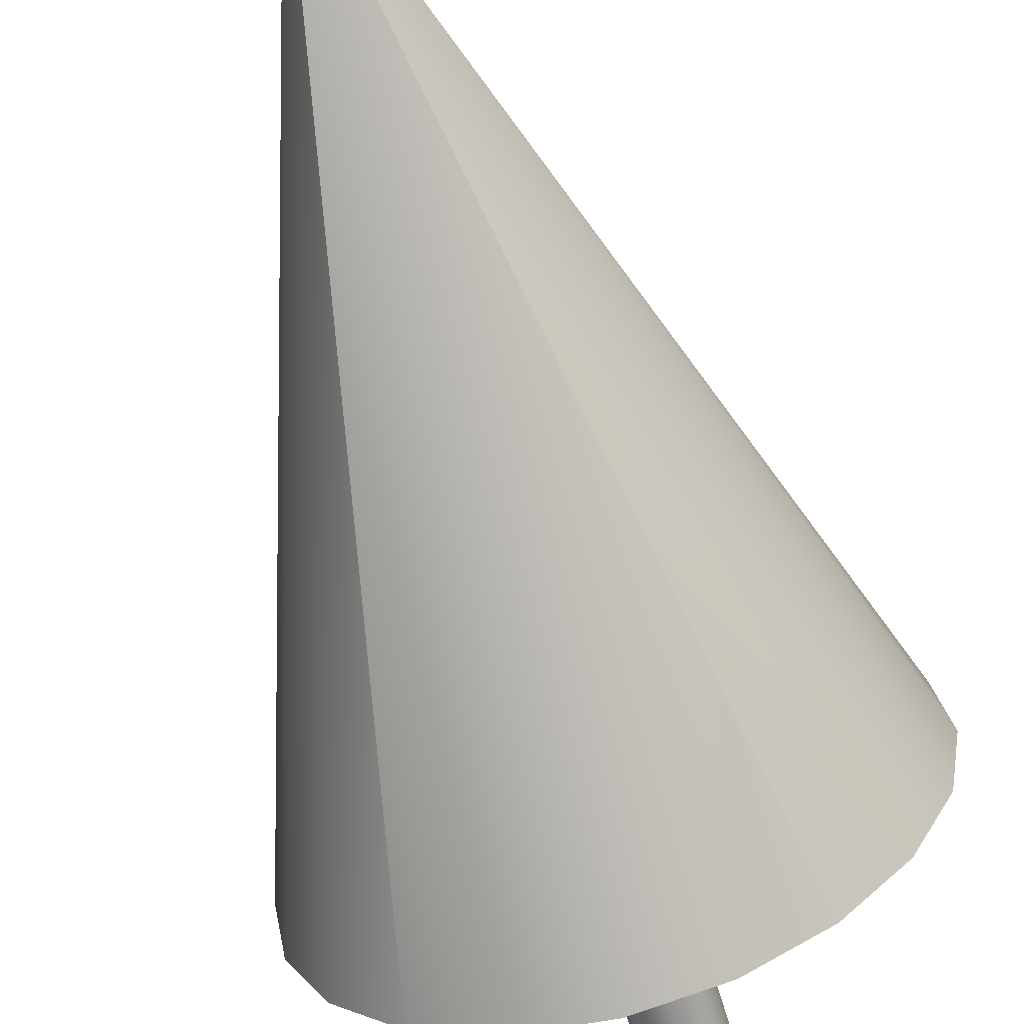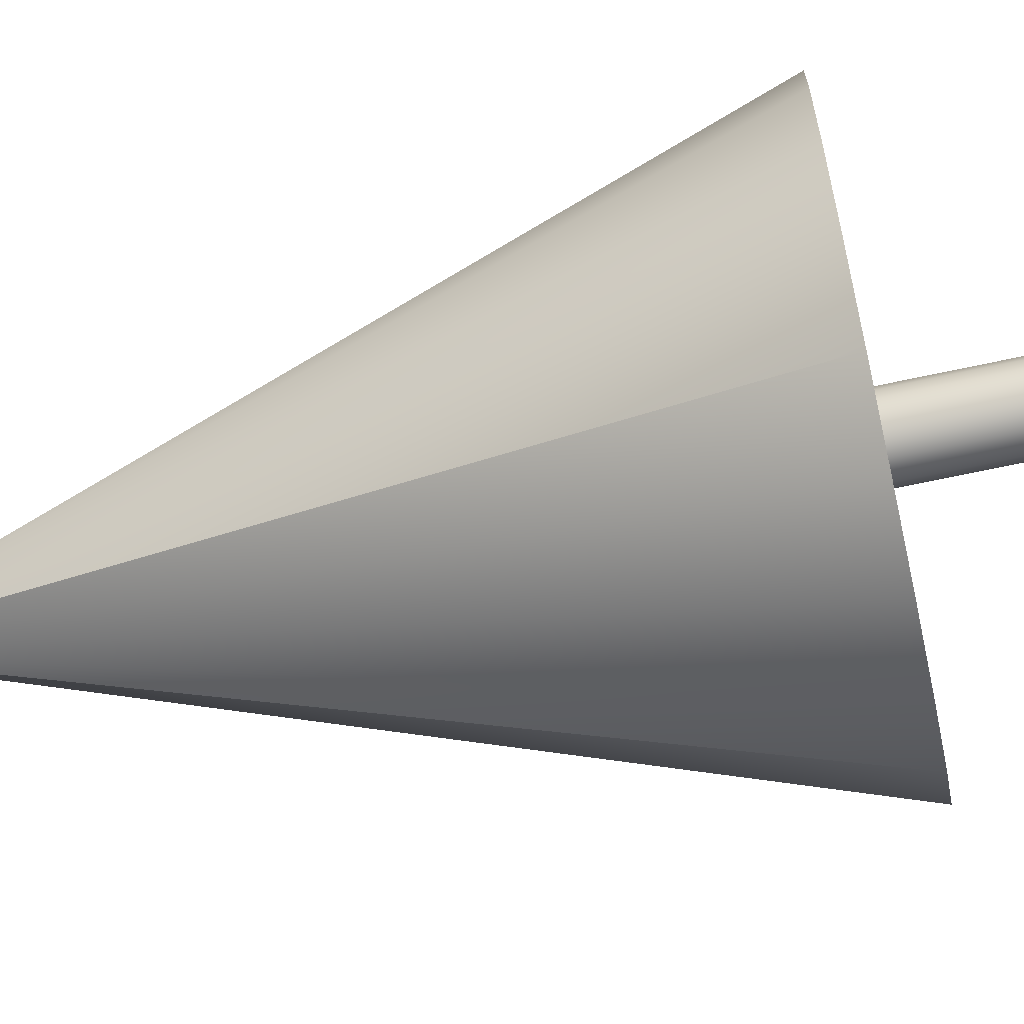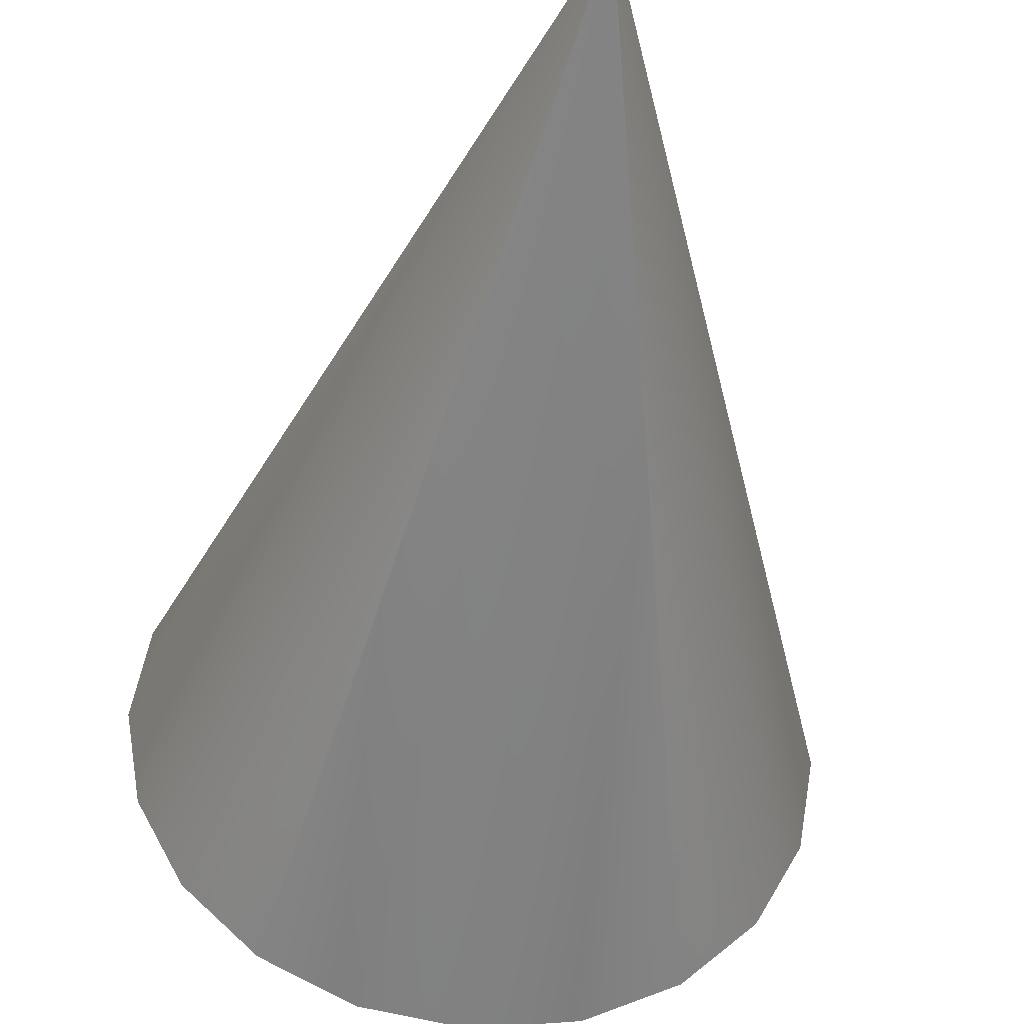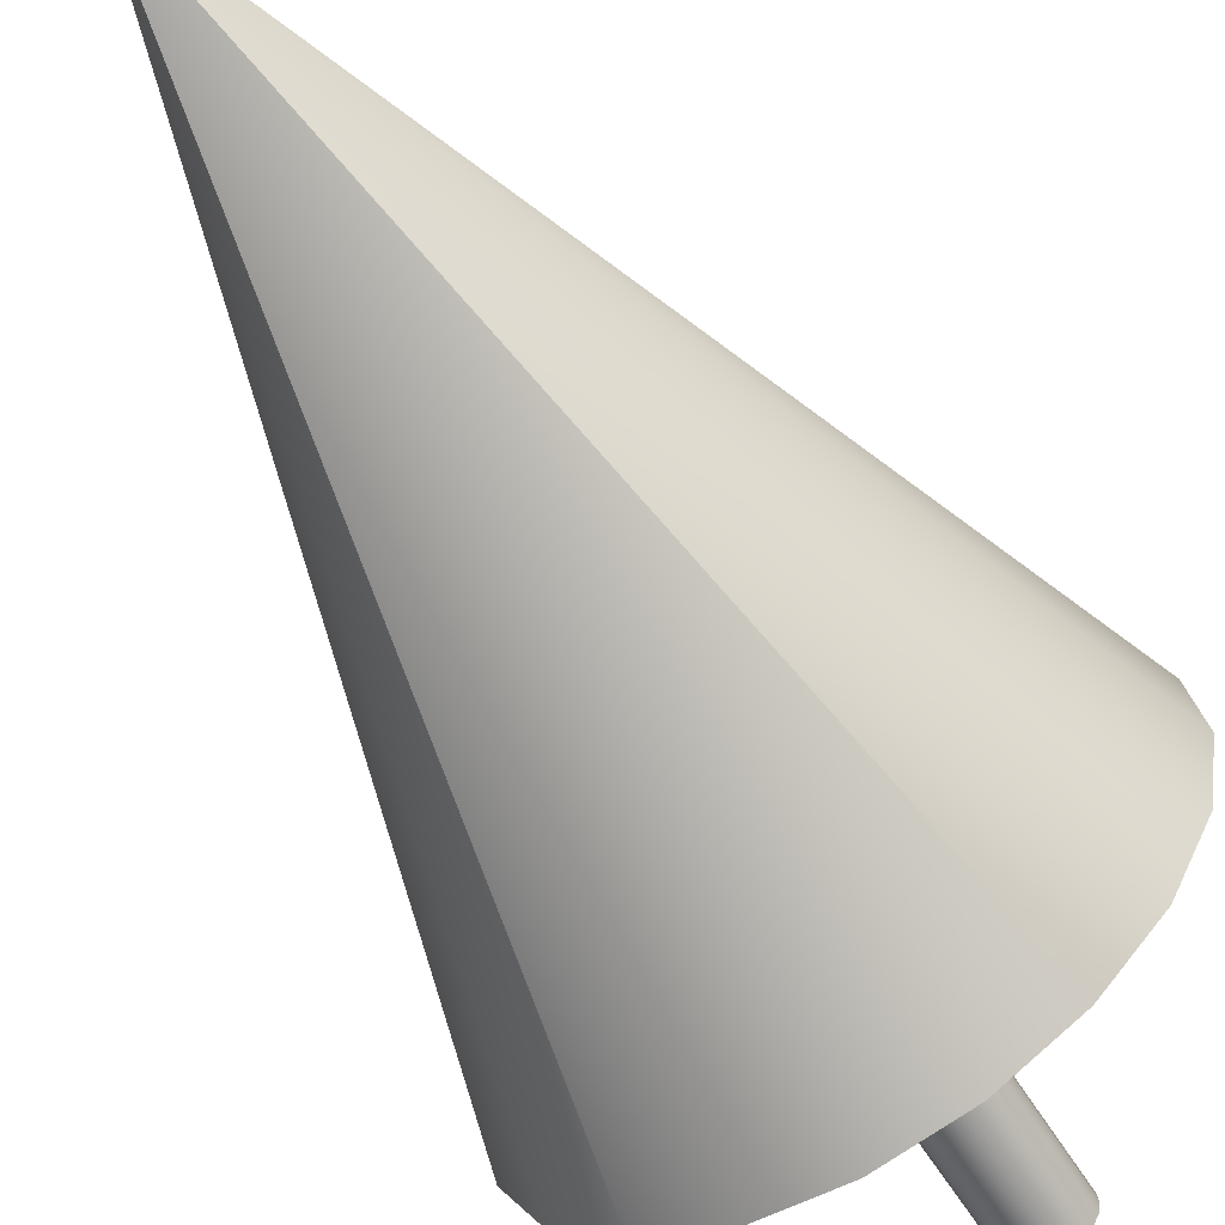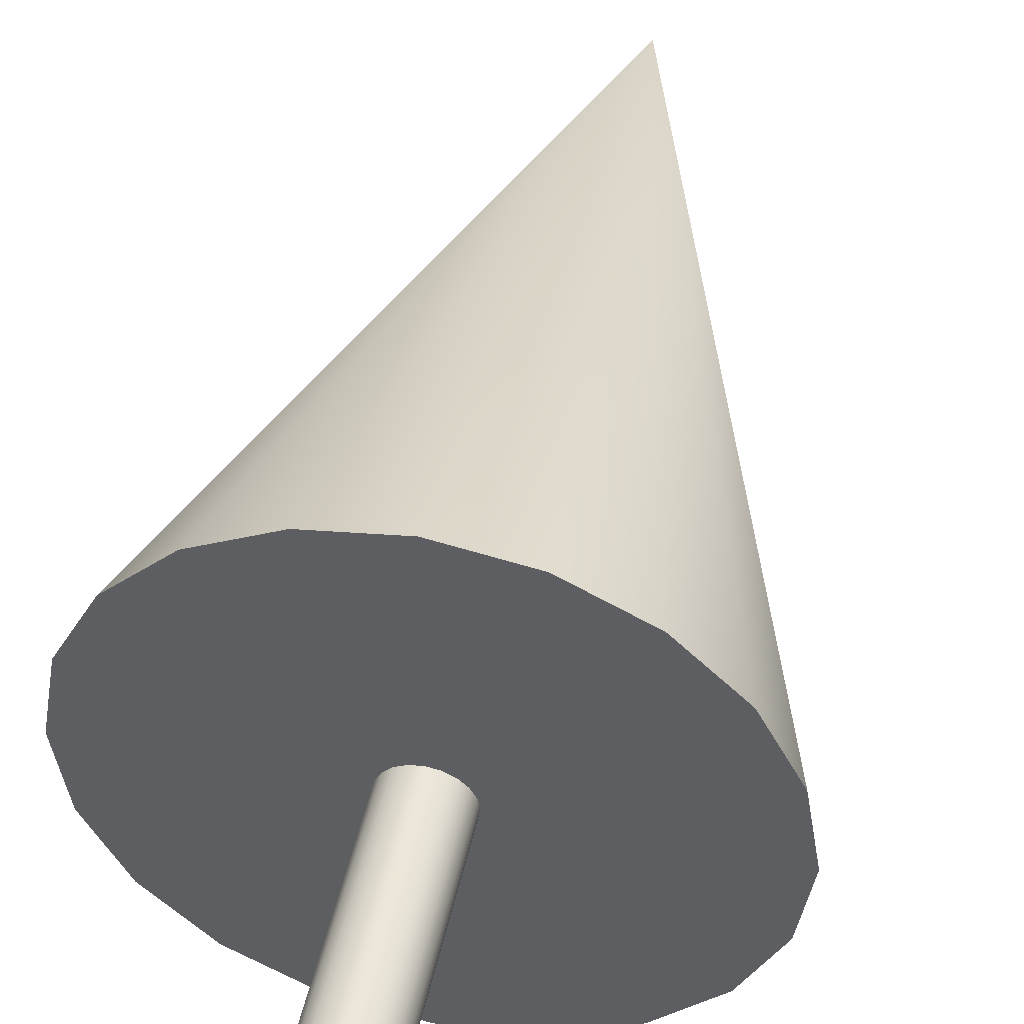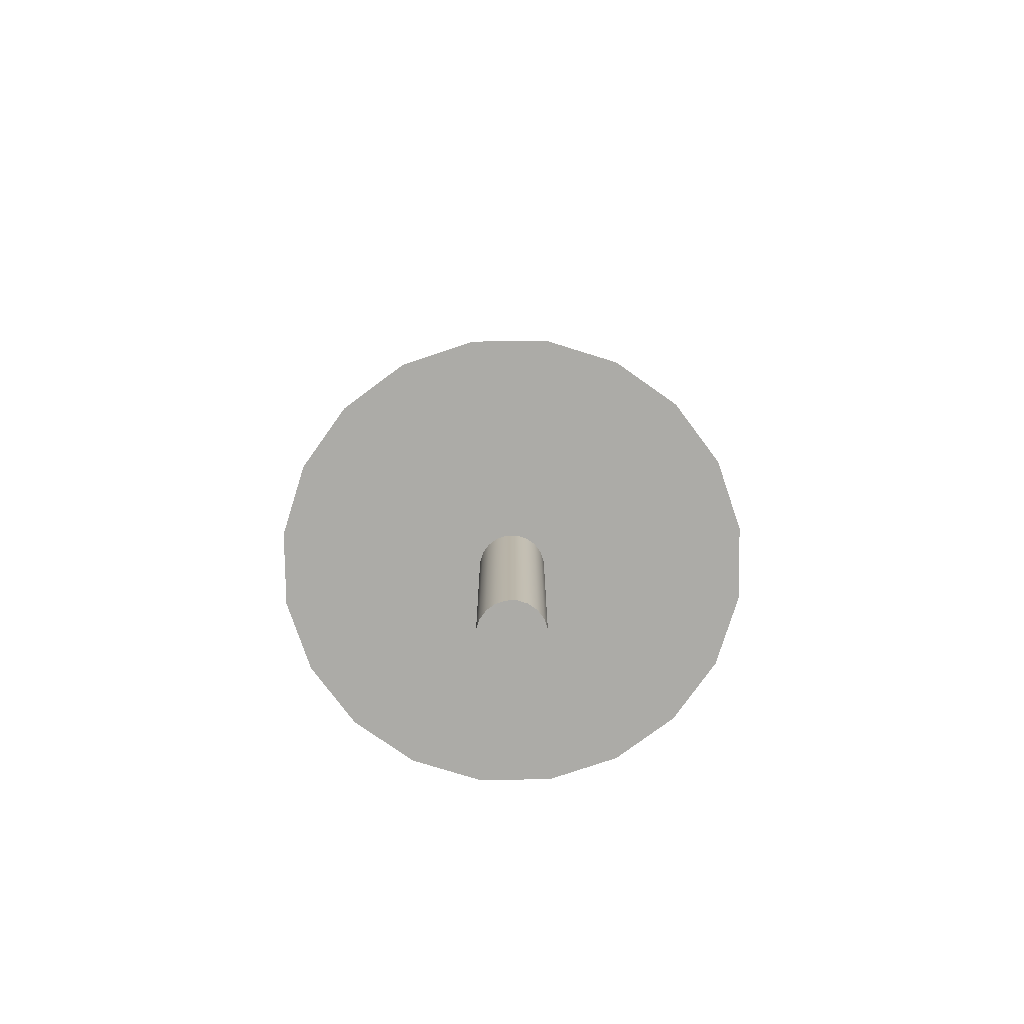
<metadata>
{"format":"obj","ext":"obj","renderer":"f3d","projection":"perspective","resolution":1024,"background":"white","views":[{"elev":-64.3,"azim":-163.6,"up":"+Z"},{"elev":-65.8,"azim":-77.6,"up":"+Z"},{"elev":-41.8,"azim":173.4,"up":"+Z"},{"elev":-62.6,"azim":-147.7,"up":"+Z"},{"elev":48.0,"azim":12.5,"up":"+Z"},{"elev":-76.3,"azim":27.7,"up":"+Y"}]}
</metadata>
<code>
v 0 5 0
v 0 5 0.7
v 0.2163 5 0.6657
v 0.4114 5 0.5663
v 0.5663 5 0.4114
v 0.6657 5 0.2163
v 0.7 5 0
v 0.6657 5 -0.2163
v 0.5663 5 -0.4114
v 0.4114 5 -0.5663
v 0.2163 5 -0.6657
v 0 5 -0.7
v -0.2163 5 -0.6657
v -0.4114 5 -0.5663
v -0.5663 5 -0.4114
v -0.6657 5 -0.2163
v -0.7 5 0
v -0.6657 5 0.2163
v -0.5663 5 0.4114
v -0.4114 5 0.5663
v -0.2163 5 0.6657
v 0 -5 0.7
v 0.2163 -5 0.6657
v 0.4114 -5 0.5663
v 0.5663 -5 0.4114
v 0.6657 -5 0.2163
v 0.7 -5 0
v 0.6657 -5 -0.2163
v 0.5663 -5 -0.4114
v 0.4114 -5 -0.5663
v 0.2163 -5 -0.6657
v 0 -5 -0.7
v -0.2163 -5 -0.6657
v -0.4114 -5 -0.5663
v -0.5663 -5 -0.4114
v -0.6657 -5 -0.2163
v -0.7 -5 0
v -0.6657 -5 0.2163
v -0.5663 -5 0.4114
v -0.4114 -5 0.5663
v -0.2163 -5 0.6657
v 0 -5 0
v 0 0 5
v 1.545 0 4.755
v 2.939 0 4.045
v 4.045 0 2.939
v 4.755 0 1.545
v 5 0 0
v 4.755 0 -1.545
v 4.045 0 -2.939
v 2.939 0 -4.045
v 1.545 0 -4.755
v 0 0 -5
v -1.545 0 -4.755
v -2.939 0 -4.045
v -4.045 0 -2.939
v -4.755 0 -1.545
v -5 0 0
v -4.755 0 1.545
v -4.045 0 2.939
v -2.939 0 4.045
v -1.545 0 4.755
v 0 15 0
v 0 0 0
f 2 3 1
f 3 4 1
f 4 5 1
f 5 6 1
f 6 7 1
f 7 8 1
f 8 9 1
f 9 10 1
f 10 11 1
f 11 12 1
f 12 13 1
f 13 14 1
f 14 15 1
f 15 16 1
f 16 17 1
f 17 18 1
f 18 19 1
f 19 20 1
f 20 21 1
f 21 2 1
f 23 22 42
f 24 23 42
f 25 24 42
f 26 25 42
f 27 26 42
f 28 27 42
f 29 28 42
f 30 29 42
f 31 30 42
f 32 31 42
f 33 32 42
f 34 33 42
f 35 34 42
f 36 35 42
f 37 36 42
f 38 37 42
f 39 38 42
f 40 39 42
f 41 40 42
f 22 41 42
f 44 63 43
f 45 63 44
f 46 63 45
f 47 63 46
f 48 63 47
f 49 63 48
f 50 63 49
f 51 63 50
f 52 63 51
f 53 63 52
f 54 63 53
f 55 63 54
f 56 63 55
f 57 63 56
f 58 63 57
f 59 63 58
f 60 63 59
f 61 63 60
f 62 63 61
f 43 63 62
f 44 43 64
f 45 44 64
f 46 45 64
f 47 46 64
f 48 47 64
f 49 48 64
f 50 49 64
f 51 50 64
f 52 51 64
f 53 52 64
f 54 53 64
f 55 54 64
f 56 55 64
f 57 56 64
f 58 57 64
f 59 58 64
f 60 59 64
f 61 60 64
f 62 61 64
f 43 62 64
f 23 3 2
f 22 23 2
f 24 4 3
f 23 24 3
f 25 5 4
f 24 25 4
f 26 6 5
f 25 26 5
f 27 7 6
f 26 27 6
f 28 8 7
f 27 28 7
f 29 9 8
f 28 29 8
f 30 10 9
f 29 30 9
f 31 11 10
f 30 31 10
f 32 12 11
f 31 32 11
f 33 13 12
f 32 33 12
f 34 14 13
f 33 34 13
f 35 15 14
f 34 35 14
f 36 16 15
f 35 36 15
f 37 17 16
f 36 37 16
f 38 18 17
f 37 38 17
f 39 19 18
f 38 39 18
f 40 20 19
f 39 40 19
f 41 21 20
f 40 41 20
f 22 2 21
f 41 22 21

</code>
